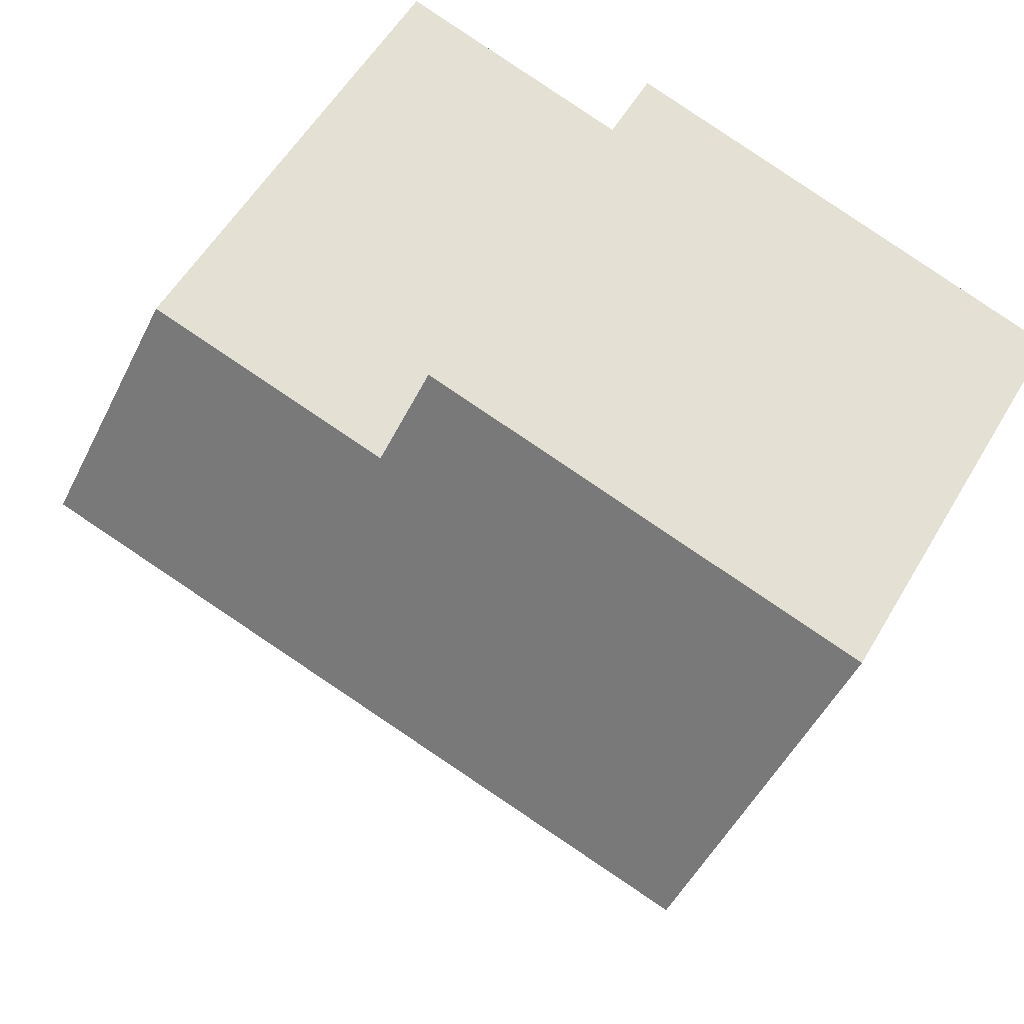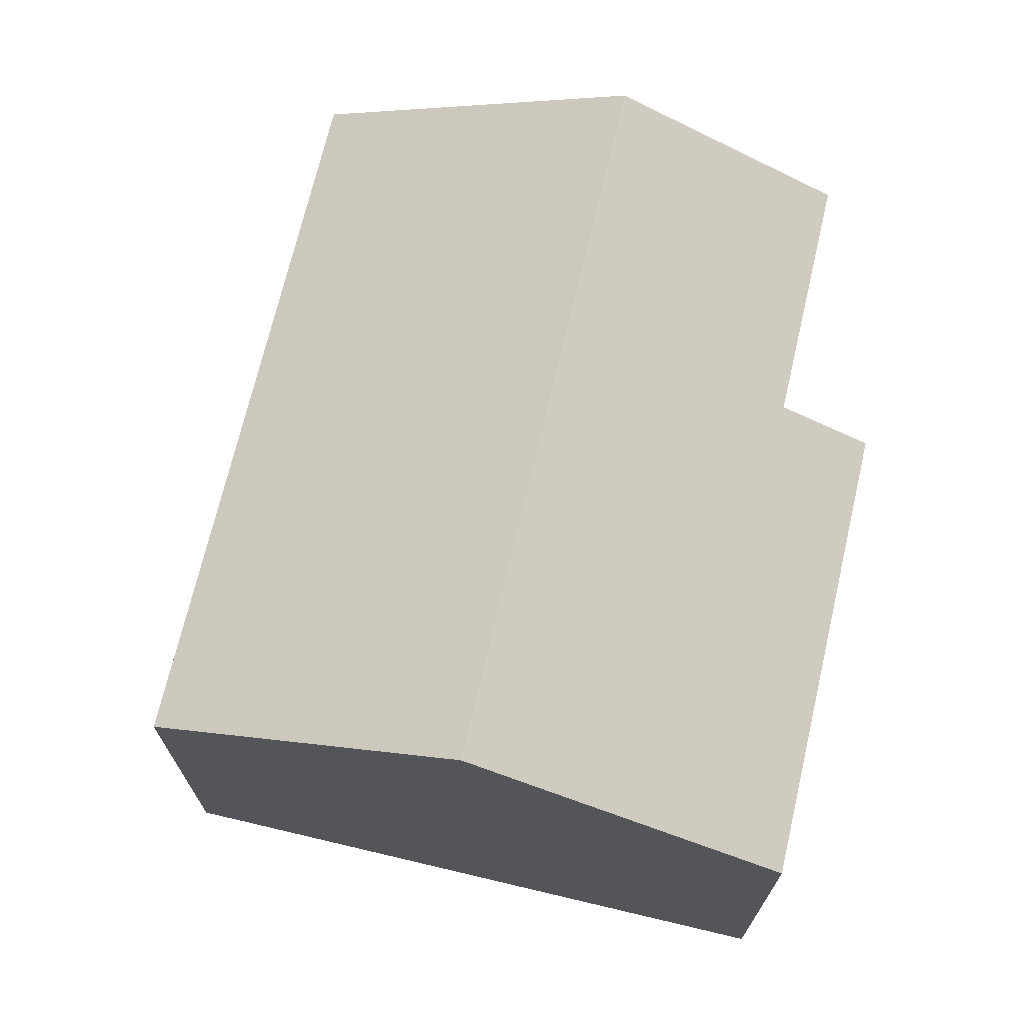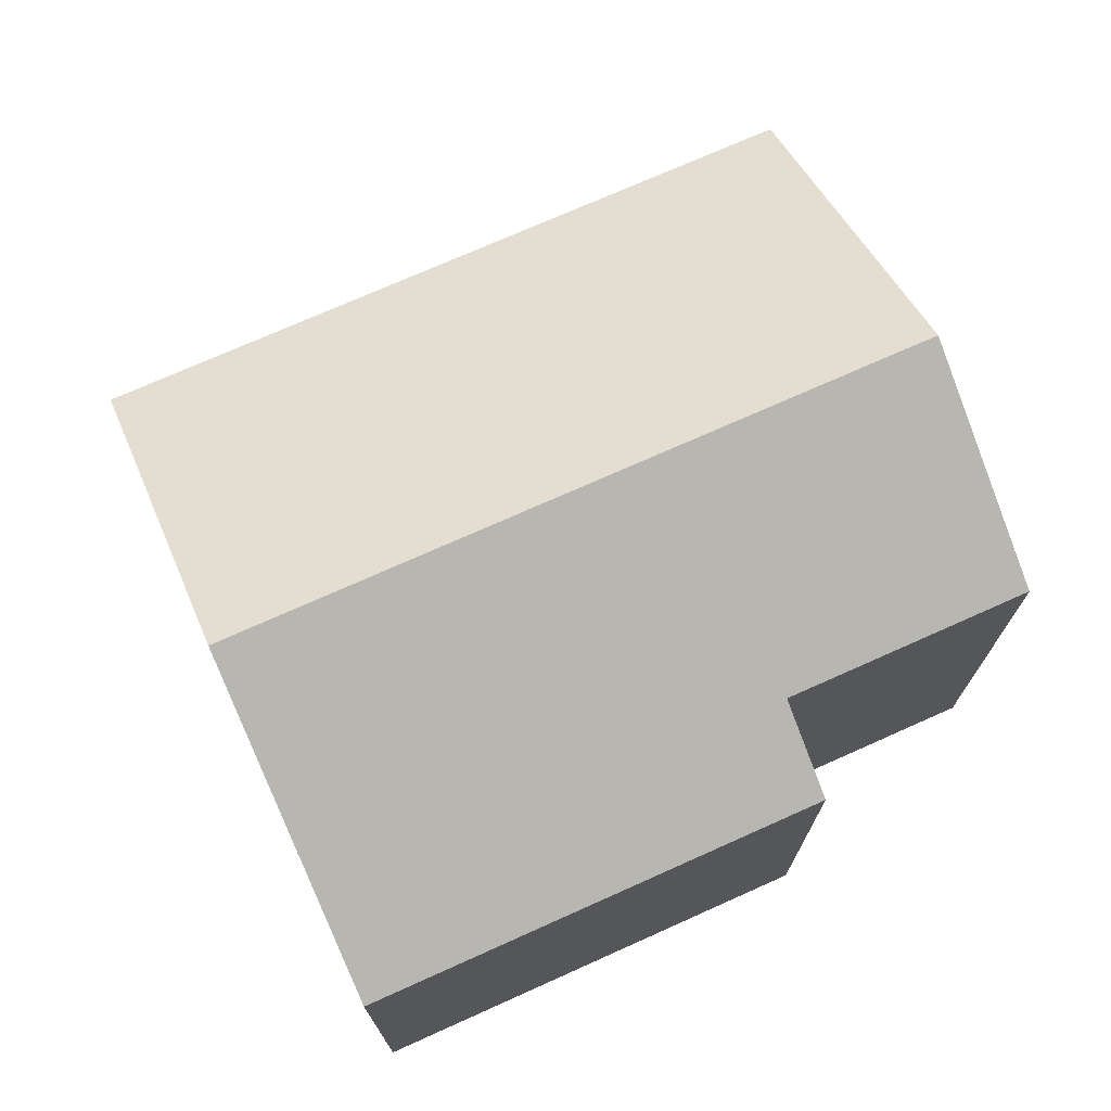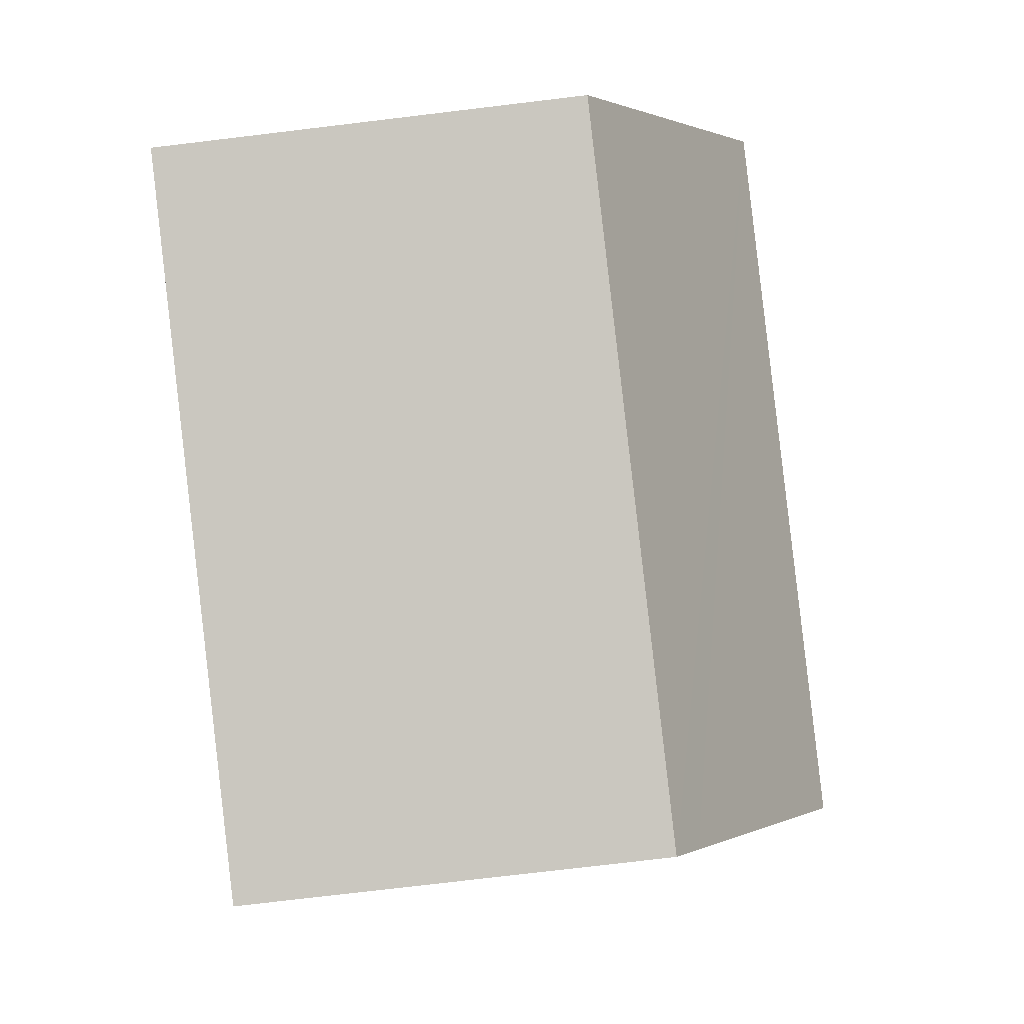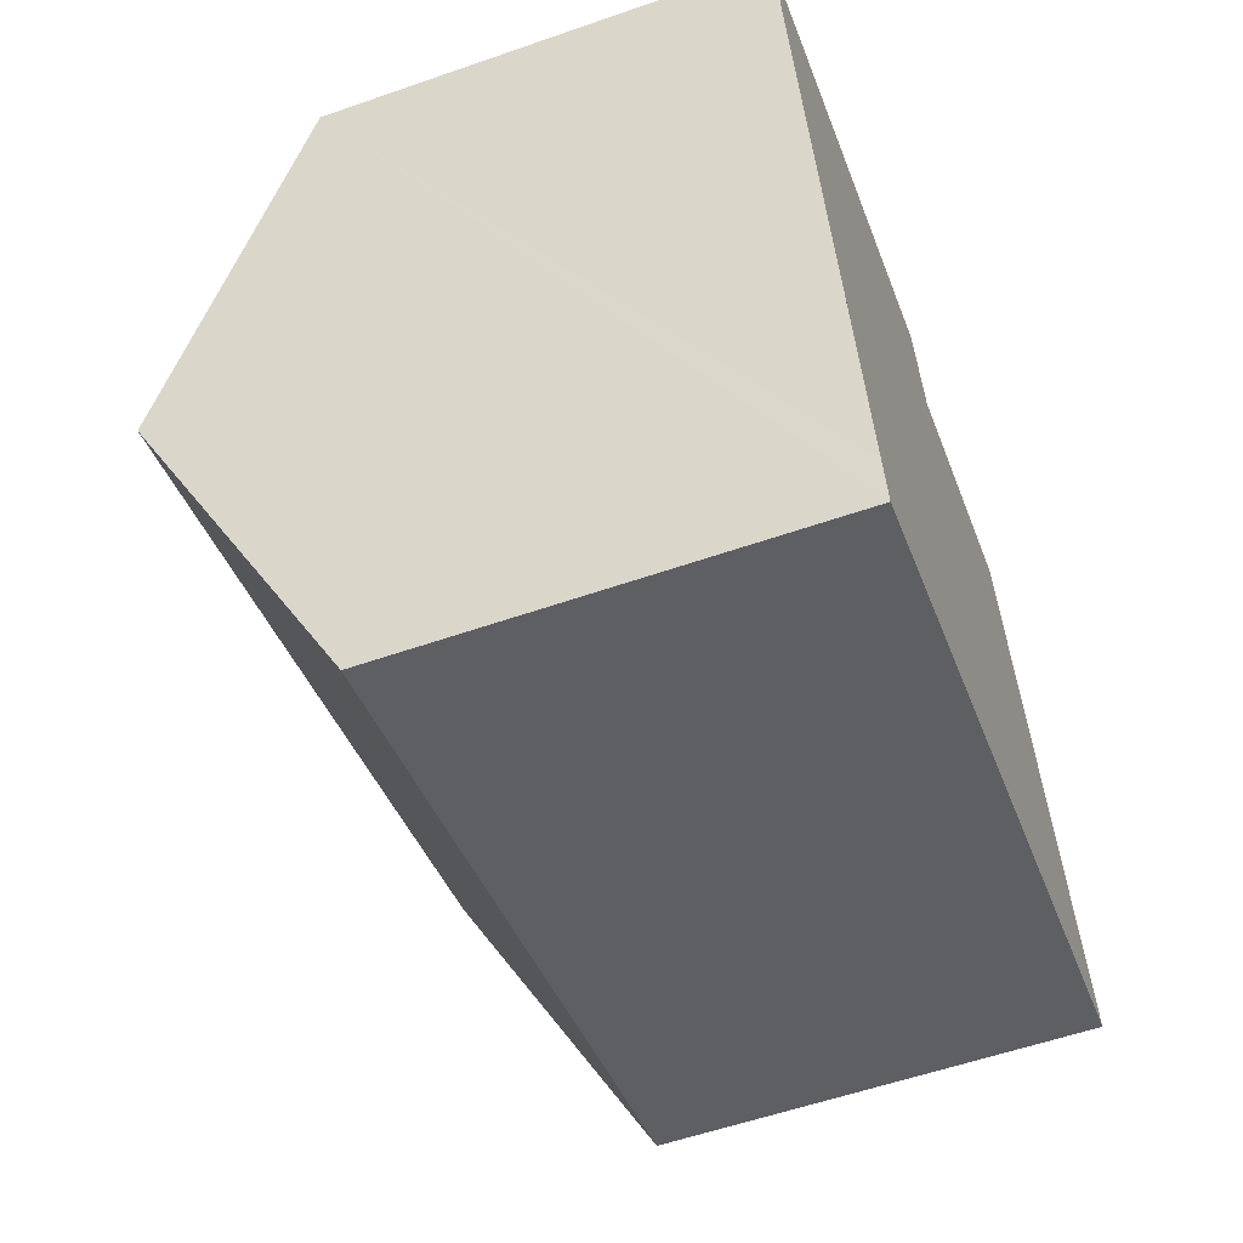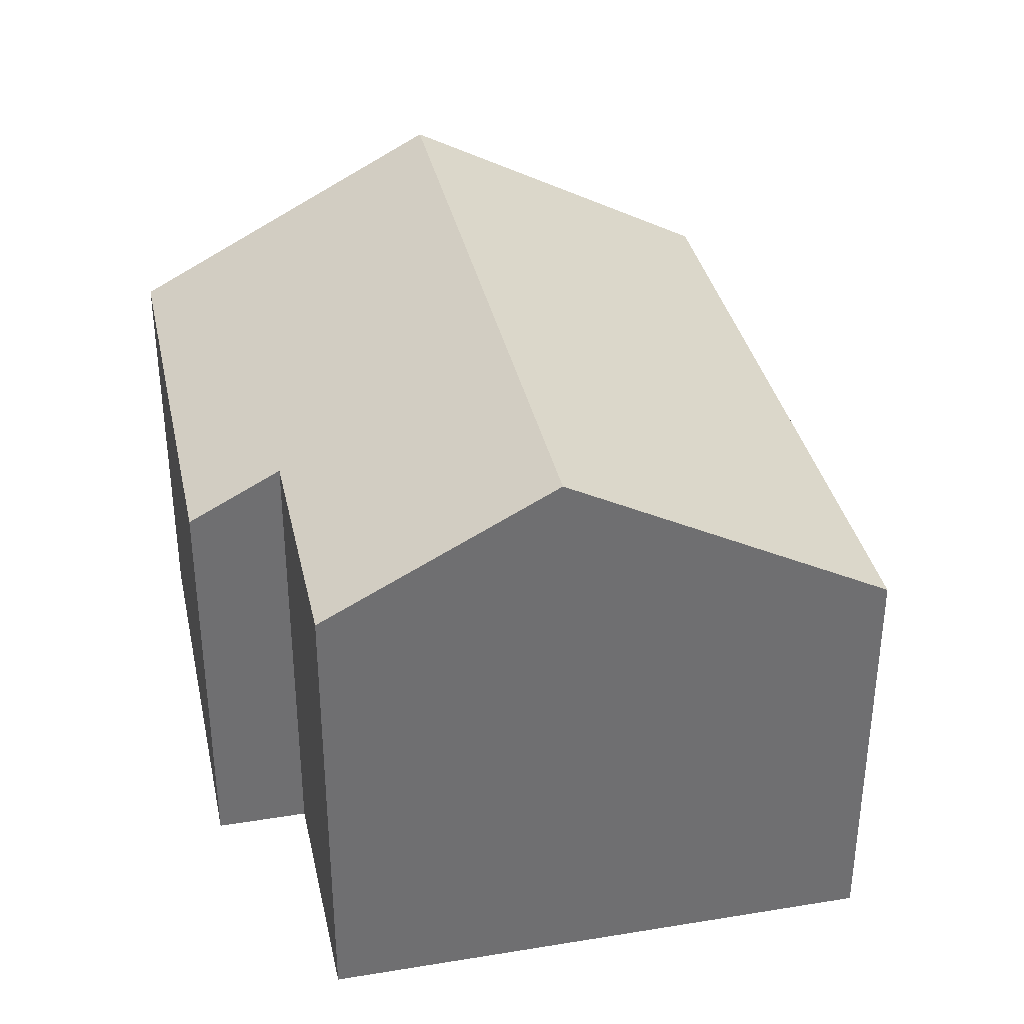
<metadata>
{"format":"obj","ext":"obj","renderer":"f3d","projection":"perspective","resolution":1024,"background":"white","views":[{"elev":56.5,"azim":-149.8,"up":"+Z"},{"elev":70.5,"azim":-92.7,"up":"+Y"},{"elev":72.9,"azim":-40.0,"up":"+Y"},{"elev":-76.6,"azim":96.8,"up":"+Z"},{"elev":-57.2,"azim":-70.1,"up":"+Z"},{"elev":35.7,"azim":62.0,"up":"+Y"}]}
</metadata>
<code>
v  13.57 10.16 -1.978
v  2.891 7.618 -10.06
v  1.549 10.16 -5.392
v  3.096 7.226 -10.78
v  15.1 7.225 -7.375
v  7.819 7.226 2.221
v  8.263 8.077 0.657
v  0 7.226 4.425e-16
v  1.196 9.495 -4.164
v  12.48 8.077 1.855
v  0 0 0
v  7.819 -1.36e-16 2.221
v  8.263 -4.023e-17 0.657
v  12.48 -1.136e-16 1.855
v  15.1 4.516e-16 -7.375
v  13.57 1.211e-16 -1.978
v  3.096 6.603e-16 -10.78
v  2.891 6.162e-16 -10.06
v  1.549 3.302e-16 -5.392
v  1.196 2.55e-16 -4.164
g defaultobject
f 1 2 3
f 2 1 4
f 4 1 5
f 6 7 8
f 9 1 3
f 1 9 8
f 1 8 7
f 1 7 10
f 11 6 8
f 6 11 12
f 13 10 7
f 10 13 14
f 6 13 7
f 13 6 12
f 10 5 1
f 5 10 14
f 5 14 15
f 15 14 16
f 5 17 4
f 17 5 15
f 17 2 4
f 2 17 3
f 3 17 9
f 9 17 8
f 8 17 18
f 8 18 19
f 8 19 20
f 8 20 11
f 11 13 12
f 13 16 14
f 16 13 15
f 15 13 17
f 17 13 18
f 18 13 11
f 18 11 19
f 19 11 20

</code>
